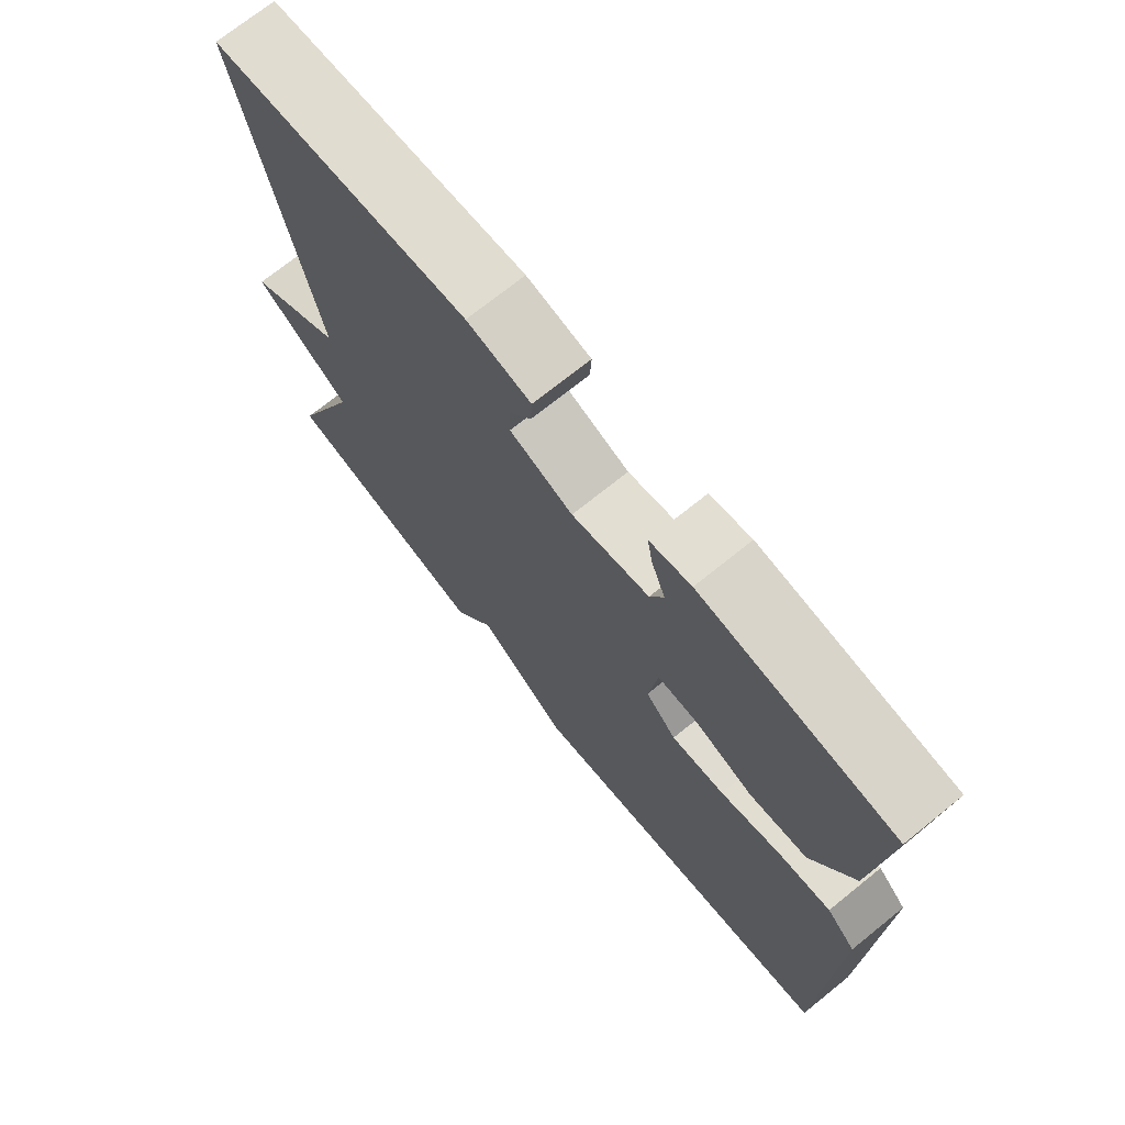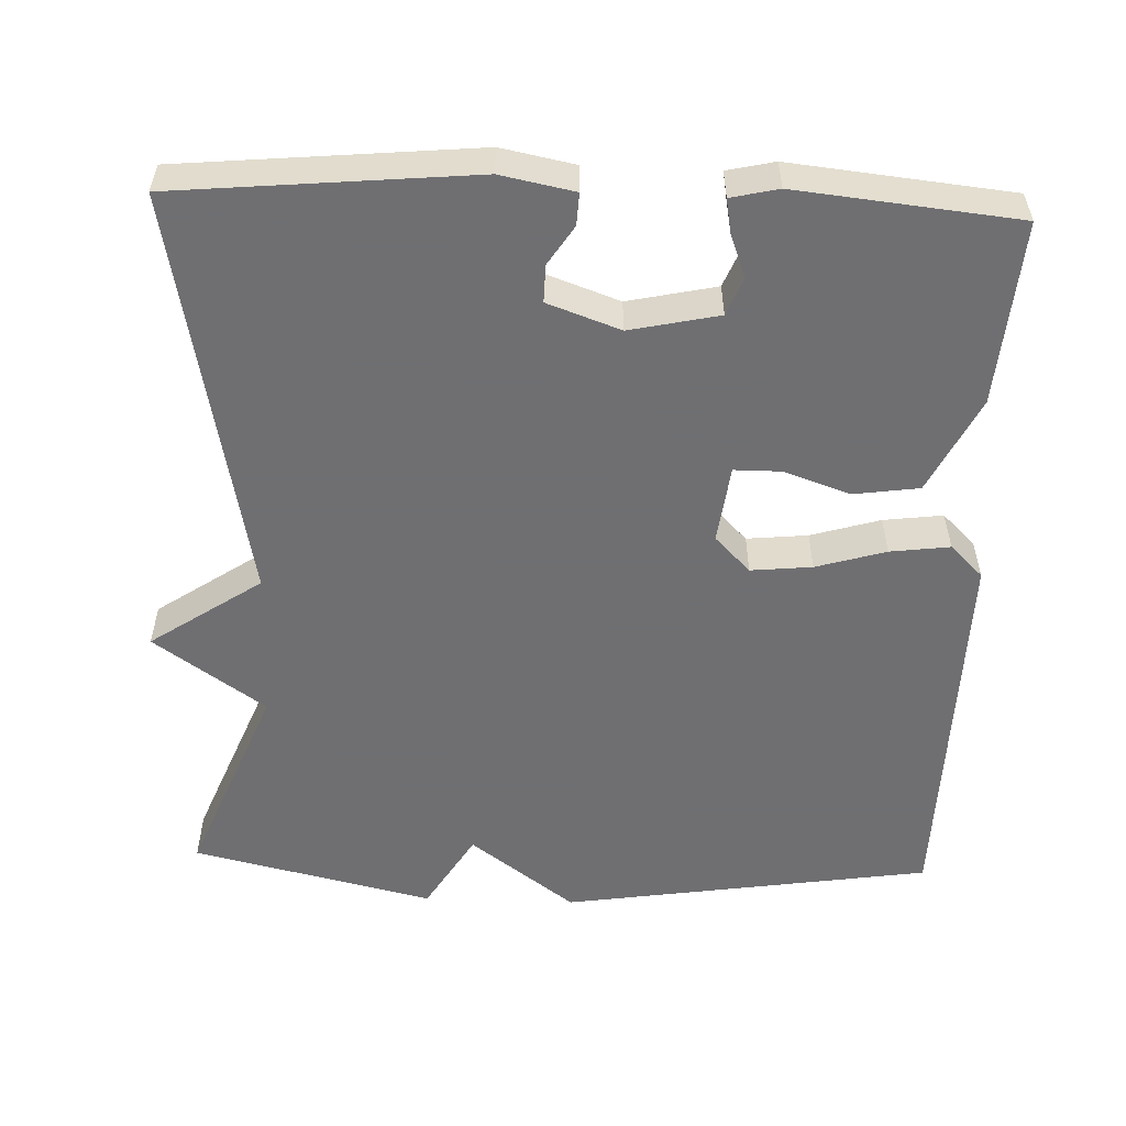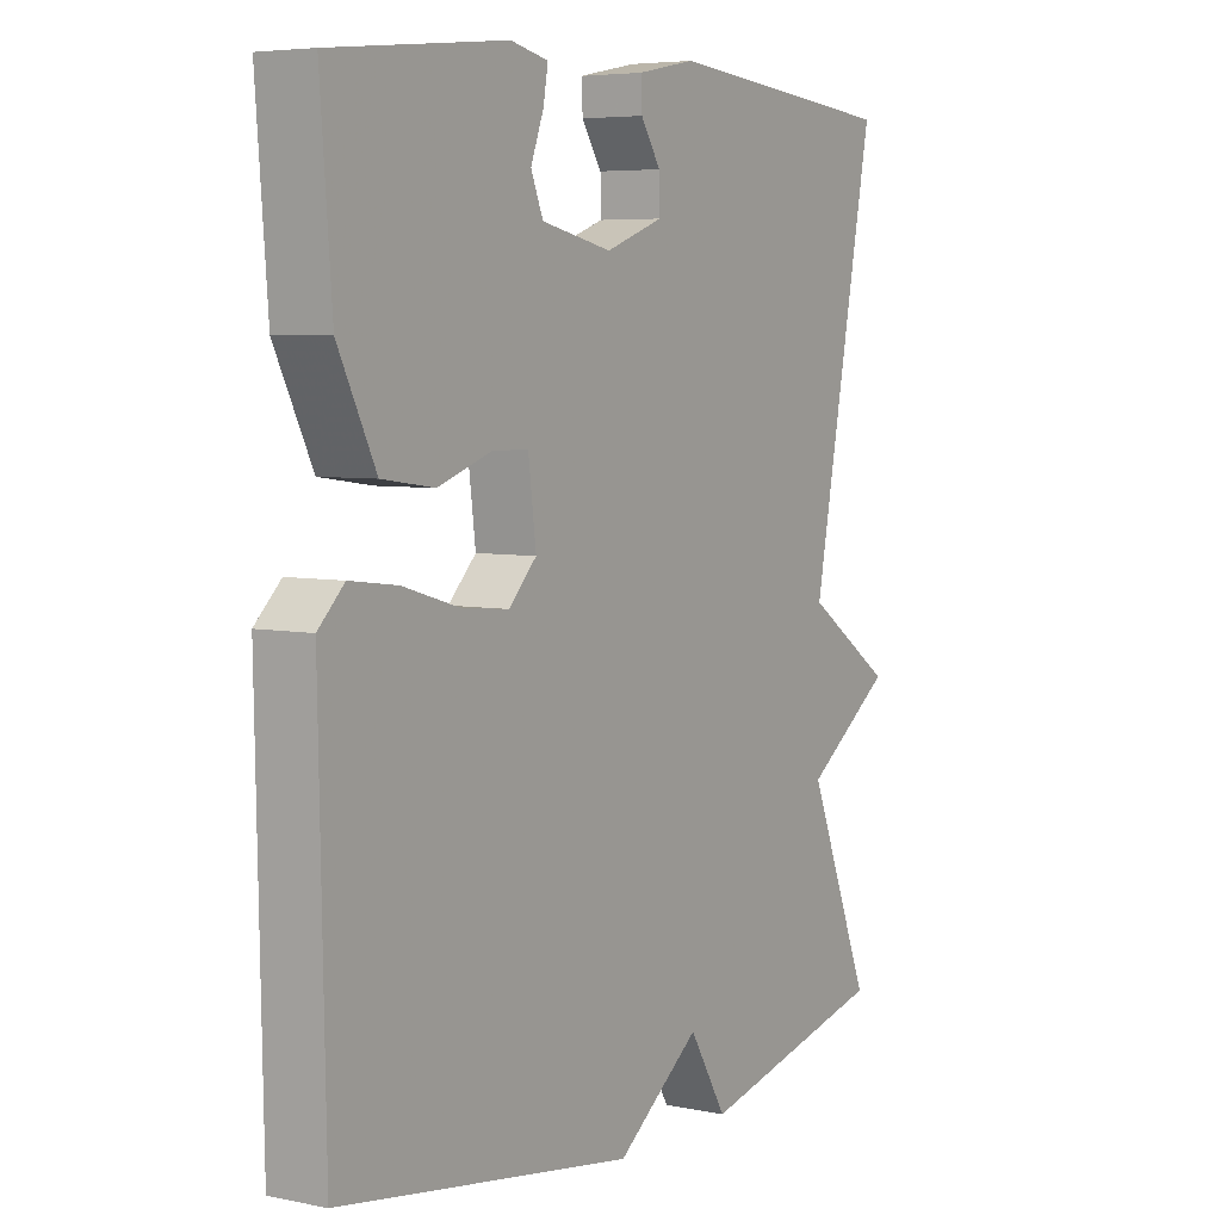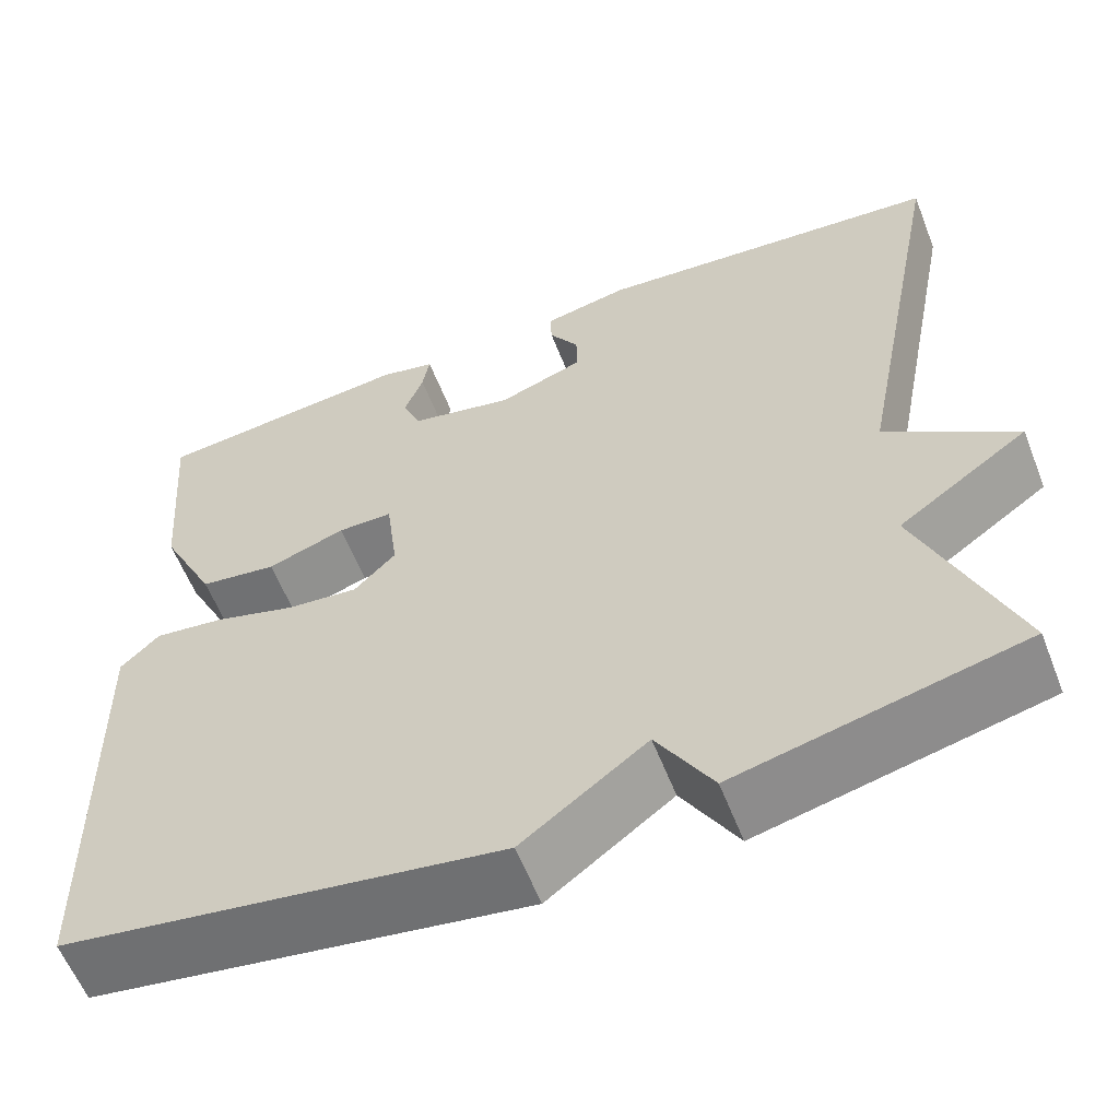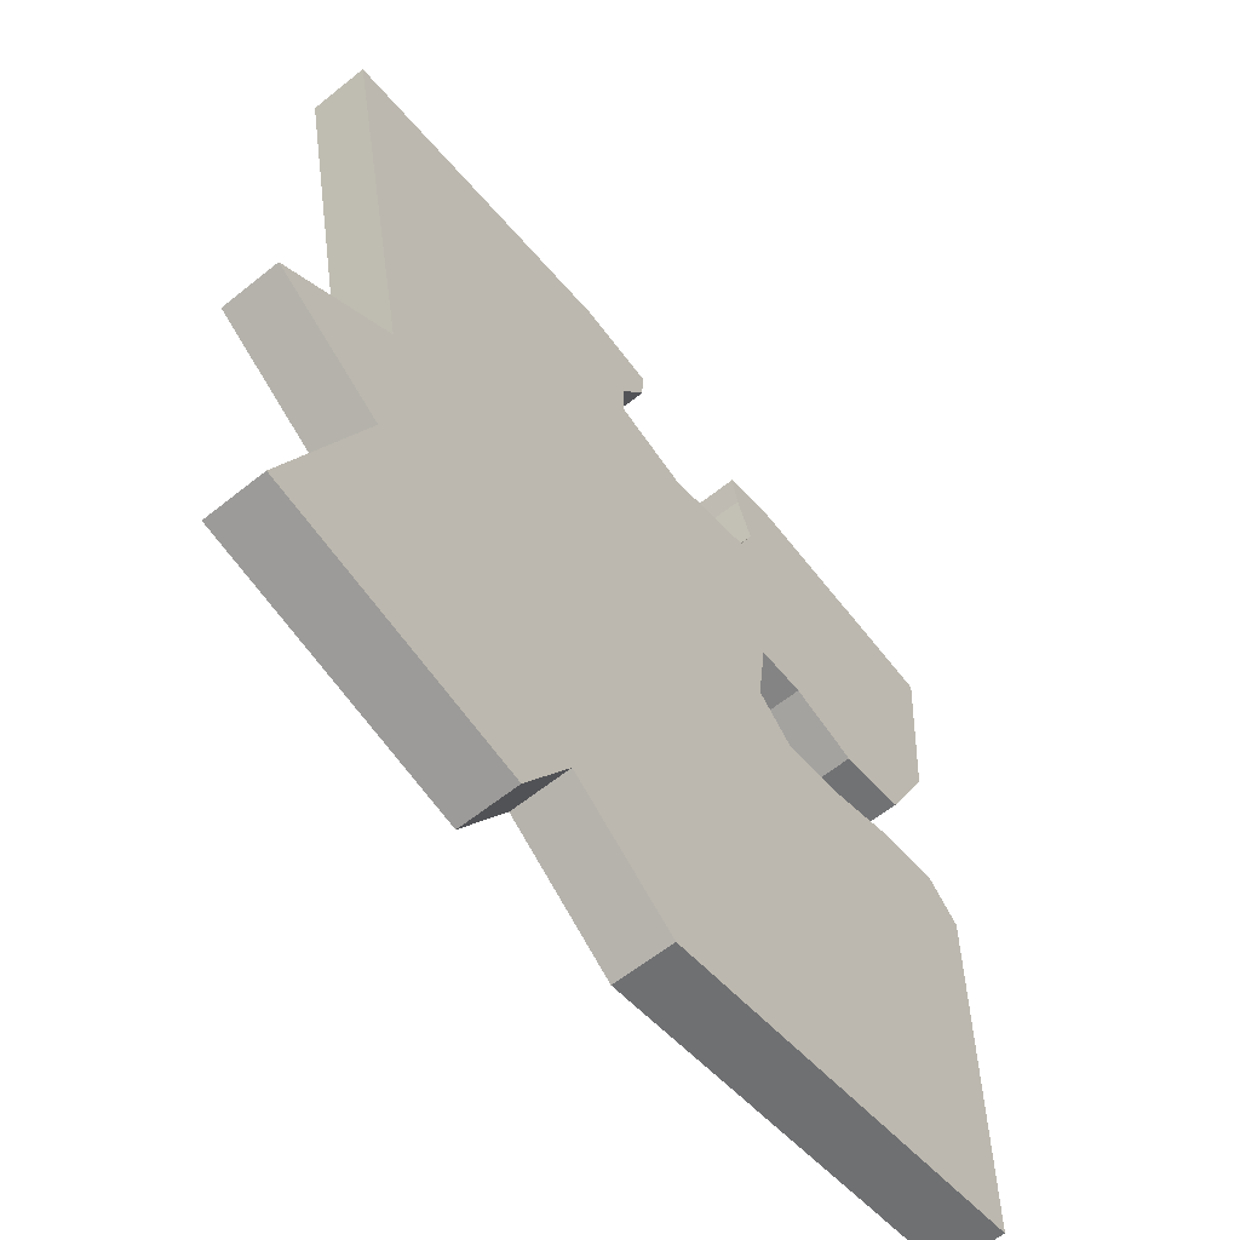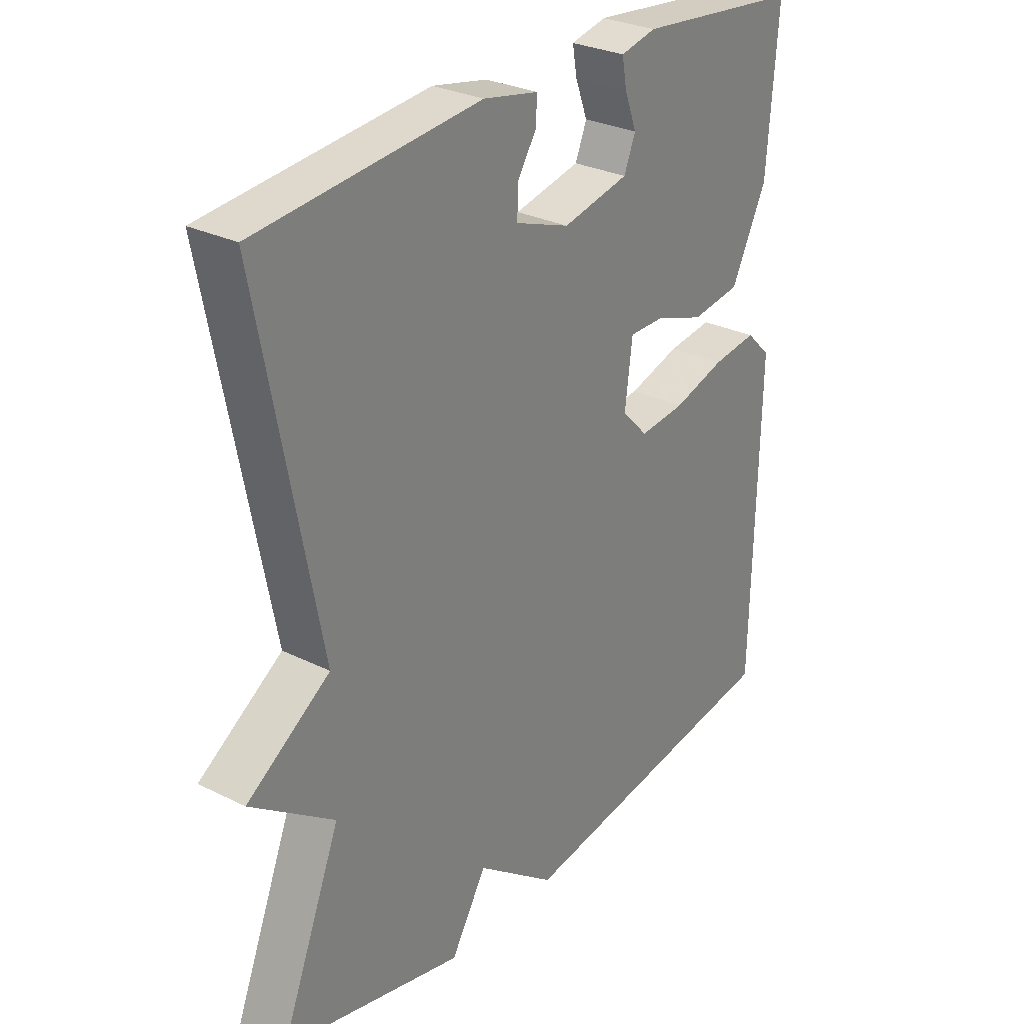
<metadata>
{"format":"obj","ext":"obj","renderer":"f3d","projection":"perspective","resolution":1024,"background":"white","views":[{"elev":72.2,"azim":51.2,"up":"+Z"},{"elev":-54.7,"azim":-2.1,"up":"+Y"},{"elev":5.5,"azim":122.4,"up":"+Z"},{"elev":-59.2,"azim":-158.7,"up":"+Z"},{"elev":-61.3,"azim":-50.8,"up":"+Z"},{"elev":28.7,"azim":-53.3,"up":"+Z"}]}
</metadata>
<code>
v -0.5 0.07 -0.5
v -0.395 0.07 -0.239
v -0.54 0.07 -0.137
v -0.395 0.07 -0.039
v -0.5 0.07 0.5
v -0.112 0.07 0.536
v -0.016 0.07 0.517
v -0.018 0.07 0.475
v -0.051 0.07 0.424
v -0.052 0.07 0.375
v 0.043 0.07 0.341
v 0.159 0.07 0.366
v 0.179 0.07 0.415
v 0.158 0.07 0.471
v 0.15 0.07 0.516
v 0.212 0.07 0.53
v 0.5 0.07 0.5
v 0.481 0.07 0.259
v 0.419 0.07 0.134
v 0.333 0.07 0.122
v 0.246 0.07 0.152
v 0.185 0.07 0.152
v 0.172 0.07 0.05
v 0.218 0.07 0.003
v 0.298 0.07 0.011
v 0.389 0.07 0.038
v 0.467 0.07 0.048
v 0.51 0.07 0.006
v 0.5 0.07 -0.5
v 0.016 0.07 -0.574
v -0.122 0.07 -0.471
v -0.184 0.07 -0.574
v -0.5 0 -0.5
v -0.395 0 -0.239
v -0.54 0 -0.137
v -0.395 0 -0.039
v -0.5 0 0.5
v -0.112 0 0.536
v -0.016 0 0.517
v -0.018 0 0.475
v -0.051 0 0.424
v -0.052 0 0.375
v 0.043 0 0.341
v 0.159 0 0.366
v 0.179 0 0.415
v 0.158 0 0.471
v 0.15 0 0.516
v 0.212 0 0.53
v 0.5 0 0.5
v 0.481 0 0.259
v 0.419 0 0.134
v 0.333 0 0.122
v 0.246 0 0.152
v 0.185 0 0.152
v 0.172 0 0.05
v 0.218 0 0.003
v 0.298 0 0.011
v 0.389 0 0.038
v 0.467 0 0.048
v 0.51 0 0.006
v 0.5 0 -0.5
v 0.016 0 -0.574
v -0.122 0 -0.471
v -0.184 0 -0.574
f 31 32 1 2
f 30 31 2
f 29 30 2
f 28 29 2
f 27 28 2
f 26 27 2
f 25 26 2
f 24 25 2 3
f 23 24 3 4
f 22 23 4 5
f 21 22 5
f 18 19 20
f 17 18 20
f 16 17 20
f 15 16 20
f 14 15 20
f 13 14 20
f 12 13 20 21
f 11 12 21
f 10 11 21 5
f 7 8 9
f 6 7 9
f 5 6 9
f 5 9 10
f 34 33 64 63
f 34 63 62
f 34 62 61
f 34 61 60
f 34 60 59
f 34 59 58
f 34 58 57
f 35 34 57 56
f 36 35 56 55
f 37 36 55 54
f 37 54 53
f 52 51 50
f 52 50 49
f 52 49 48
f 52 48 47
f 52 47 46
f 52 46 45
f 53 52 45 44
f 53 44 43
f 37 53 43 42
f 41 40 39
f 41 39 38
f 41 38 37
f 42 41 37
f 1 33 34 2
f 2 34 35 3
f 3 35 36 4
f 4 36 37 5
f 5 37 38 6
f 6 38 39 7
f 7 39 40 8
f 8 40 41 9
f 9 41 42 10
f 10 42 43 11
f 11 43 44 12
f 12 44 45 13
f 13 45 46 14
f 14 46 47 15
f 15 47 48 16
f 16 48 49 17
f 17 49 50 18
f 18 50 51 19
f 19 51 52 20
f 20 52 53 21
f 21 53 54 22
f 22 54 55 23
f 23 55 56 24
f 24 56 57 25
f 25 57 58 26
f 26 58 59 27
f 27 59 60 28
f 28 60 61 29
f 29 61 62 30
f 30 62 63 31
f 31 63 64 32
f 32 64 33 1

</code>
